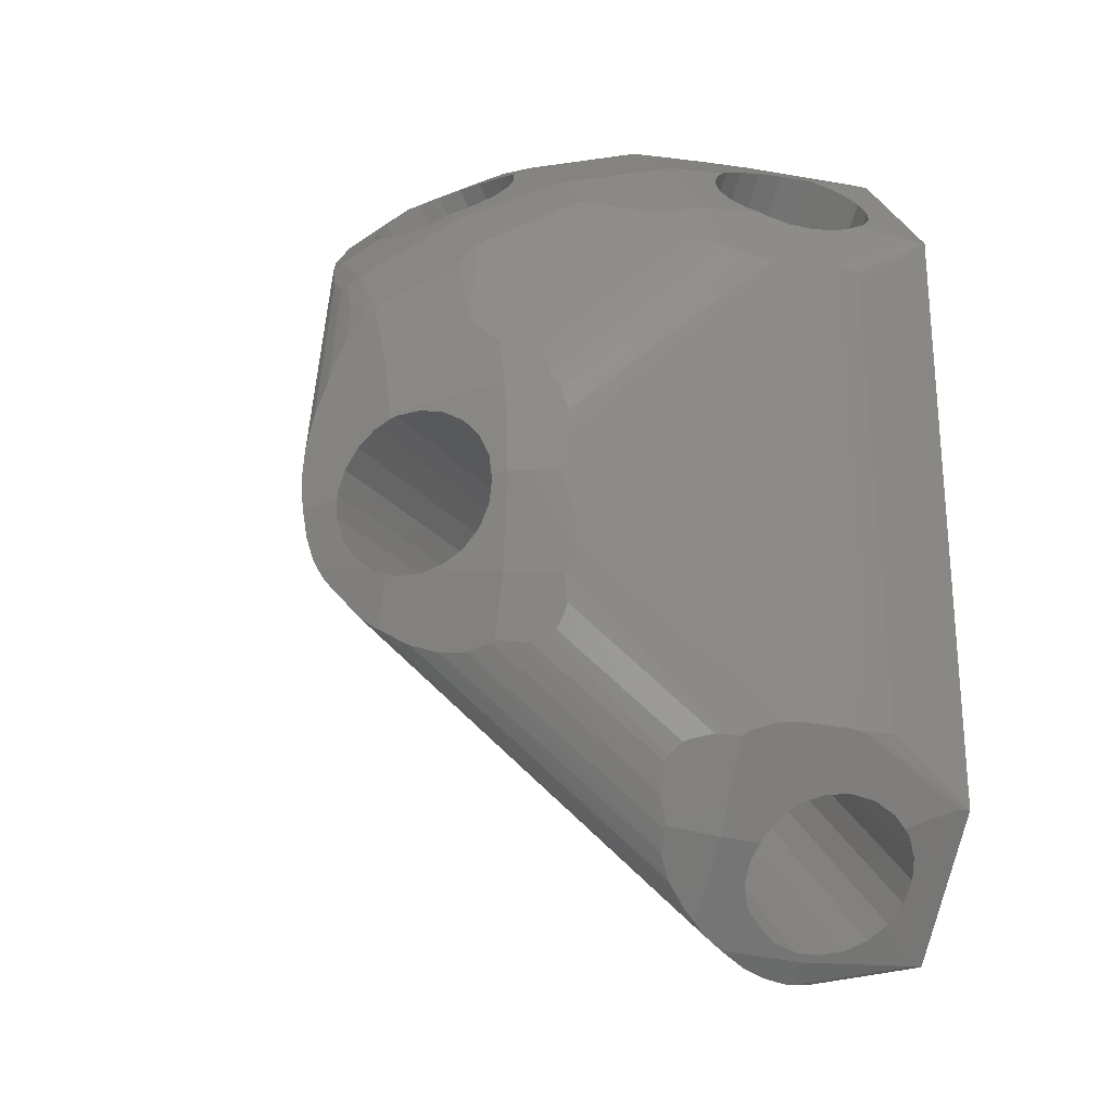
<metadata>
{"format":"stl","ext":"stl","renderer":"f3d","projection":"perspective","resolution":1024,"background":"white","views":[{"elev":-20.4,"azim":68.0,"up":"+Y"}]}
</metadata>
<code>
# stl→obj: 449 verts, 894 faces
v -8.856 3.002 11.77
v -8.69 1.714 13.3
v 8.01 34.76 36.65
v 8.133 33.39 38.12
v -5.929 -7.41 8.154
v -5.612 -7.014 6.212
v -5.829 3.095 0
v -8.636 4.158 10.15
v 8.131 35.29 36.05
v 8.213 35.89 35
v 8.678 32.03 39.48
v 9.619 30.72 40.69
v 9.638 30.71 40.7
v 9.896 30.46 40.92
v 11.06 34.05 36.72
v 11.05 34.09 36.68
v 11.17 34.64 36.05
v -8.143 0.3519 14.67
v -5.987 -7.483 10.16
v 28.15 -34.8 10.16
v 28.22 -34.82 9.6
v 28.15 -34.68 8.154
v 28.41 -34.24 6.212
v -4.123 -5.153 0
v 11.53 35.78 0
v 28.92 35.1 0
v 37.78 25.32 0
v 39.26 -22.96 0
v 31.01 -33.27 0
v -7.088 5.882 6.896
v -8.038 5.132 8.497
v 8.766 36.78 33.28
v 11.17 34.69 35.96
v 8.816 36.82 33.2
v 1.82 17.49 21.19
v 11.23 35.2 35.07
v 1.631 16.34 22.78
v 11.34 32.66 38.01
v 1.982 15.04 24.21
v 11.35 28.72 42.03
v 12.51 27.4 42.85
v 12.16 31.23 39.1
v 12.93 27.02 43.04
v 15.06 26.08 43.04
v 12.62 27.27 42.93
v 13.25 30.13 39.72
v -6.766 -2.032 16.1
v 23.6 -2.445 47.58
v 23.39 0 47.92
v 23.36 0.2045 47.93
v -7.241 -1.026 15.82
v -6.327 -3.938 15.65
v -5.784 -7.229 12.14
v 28.25 -34.46 12.14
v 28.71 -33.89 14.01
v 29.55 -33.01 16.05
v 29.6 -32.97 16.16
v 29.64 -32.92 16.26
v 30.11 -33.44 9.6
v 31.01 -33.27 1
v 39.26 -22.96 1
v 40.82 -18.25 6.982
v 39.37 20.53 5.816
v 41.04 -18.42 9.6
v 41.05 -18.29 9.073
v 41.05 -18.28 8.966
v 40.85 -18.24 7.095
v 39.88 20.43 9.592
v 39.88 20.44 9.6
v 37.78 25.32 1
v 28.92 35.1 1
v 39.64 20.32 7.104
v 39.75 20.24 7.593
v 39.76 20.25 7.728
v 25.07 37.1 9.6
v 11.01 38.08 30.25
v 12.53 38.56 28.89
v 11 38.08 30.25
v 9.749 37.53 31.63
v 9.711 37.52 31.68
v 24.97 37.15 9.848
v 24.15 37.49 11.82
v 23.72 37.67 12.85
v 16.7 38.72 23.93
v 16.04 38.74 24.71
v 13.56 38.76 27.78
v 13.47 38.76 27.9
v 11.57 35.62 34.23
v 2.843 13.69 25.35
v 4.136 12.41 26.11
v 5.748 11.32 26.4
v 7.534 10.52 26.22
v 9.336 10.07 25.57
v 10.99 10.02 24.51
v 12.36 10.37 23.14
v 13.31 11.09 21.58
v 13.77 12.11 19.96
v 13.69 13.35 18.43
v 13.08 14.69 17.13
v 11.99 16.02 16.18
v 10.52 17.22 15.64
v 8.8 18.17 15.59
v 6.985 18.81 16.01
v 5.236 19.06 16.87
v 3.706 18.91 18.1
v 2.533 18.37 19.58
v 11.9 36 33.4
v 13.44 29.94 39.83
v 15.08 28.89 40.16
v 16.39 28.38 40.08
v 14.65 25.38 43.63
v 15.06 24.93 43.72
v 14.1 25.81 43.51
v 14.29 25.62 43.58
v 20.31 27.56 38.25
v 24.36 27.05 36.05
v 22.35 28.52 36.05
v 21.72 27.99 36.94
v 18.65 27.6 39.3
v 16.88 28.12 40
v 20.15 22.38 43.04
v 16.11 23.73 43.97
v 18.15 22.07 44.08
v 16.5 23.32 44.05
v 18.61 21.75 44.07
v 19.39 21.54 43.86
v 23 2.685 48
v 23 2.953 47.98
v 23.32 0.4211 47.94
v 23.02 4.893 47.82
v 26.45 2.523 45.51
v 26.4 2.423 45.55
v 26.04 0 46
v 26.02 0.5405 45.97
v 25.98 -1.426 45.93
v 23.87 -3.606 47.3
v 26.17 -2.278 45.73
v 24.03 -4.351 47.12
v -5.611 -5.672 14.94
v 24.71 -6.085 46.37
v 24.39 -5.185 46.8
v -5.328 -6.659 14.01
v 24.73 -6.114 46.36
v 25.91 -8.001 45.11
v 26.81 -9.449 44.16
v 26.88 -9.551 44.08
v 30.22 -32.03 17.88
v 30.55 -32.8 10.57
v 30.63 -32.87 9.6
v 31.39 -31.32 14.08
v 30.78 -32.25 12.45
v 32.24 -30.2 15.21
v 30.23 -32.01 17.91
v 30.68 -32.9 8.606
v 32.93 -30.85 4.055
v 31.99 -31.79 5.103
v 31.17 -32.55 6.727
v 34.22 -29.25 3.163
v 37.96 -24.55 4.909
v 37.7 -24.88 4.447
v 36.64 -26.21 3.46
v 35.44 -27.71 3.019
v 33.07 -30.67 3.879
v 38.36 -23.7 5.891
v 38.67 -22.86 7.665
v 38.69 -22.5 9.6
v 39.88 20.42 9.715
v 40.99 -18.2 10.97
v 41.04 -18.4 9.723
v 41 -18.26 10.71
v 36.05 -25.77 15.75
v 35.61 -25.87 18.96
v 35.88 -26.07 15.82
v 37 -24.34 14.77
v 38.37 -22.63 11.56
v 37.8 -23.26 13.33
v 38.69 -22.5 9.611
v 38.16 21.46 18.96
v 35.61 25.87 18.96
v 36.03 26.18 14.06
v 36.28 25.83 13.65
v 37.28 24.93 9.6
v 37.27 24.87 10.01
v 36.9 25.1 11.94
v 36.97 25.99 6.085
v 37.02 25.87 6.231
v 37.3 25.13 8.054
v 35.32 27.93 3.764
v 36.25 26.85 4.708
v 30.22 33.51 4.816
v 29.61 34.14 5.954
v 31.33 32.33 3.689
v 33.92 29.5 3.062
v 35.17 28.09 3.62
v 32.6 30.96 3.086
v 28.49 34.62 9.6
v 28.64 34.64 8.209
v 29.32 34.32 6.369
v 29.45 32.71 18.96
v 29.78 33.07 14.31
v 29.34 33.46 13.78
v 28.64 34.19 12.09
v 28.41 34.6 10.17
v 13.03 36.47 31.85
v 14.54 36.58 30.6
v 16.3 36.34 29.74
v 18.14 35.76 29.36
v 18.83 35.42 29.41
v 20.55 35.6 27.9
v 22.26 37.94 18.96
v 22.49 37.97 17.39
v 23.41 37.77 13.82
v 22.71 37.97 16.16
v 17.13 38.69 23.5
v 18.66 38.55 21.94
v 19.9 34.89 29.49
v 21.32 33.6 29.94
v 20.08 34.77 29.56
v 22.37 32.2 30.84
v 21.63 33.18 30.21
v 22.98 30.84 32.13
v 23.09 29.65 33.7
v 23.05 29.99 33.25
v 22.69 28.73 35.4
v 23 5.064 47.8
v 22.98 5.54 47.7
v 28.32 22.66 36.05
v 27.51 30.55 27.9
v 30.63 27.08 27.9
v 28.38 22.15 36.38
v 28.53 20.73 37.32
v 23.57 18.58 43.04
v 24.6 17.88 42.71
v 21.45 18.82 44.07
v 20.38 20.2 43.98
v 23.09 11.24 46.2
v 23.06 12.6 45.73
v 23.49 17.97 43.38
v 22.7 18.21 43.69
v 23 8.778 46.96
v 23.24 10.35 46.44
v 22.92 8.198 47.14
v 22.97 6.001 47.6
v 27.51 12.25 43.04
v 29.45 6.26 43.04
v 27.23 4.052 44.82
v 28.43 5.284 43.86
v 29.5 5.812 43.04
v 10.42 4.281 27.39
v 9.616 2.652 28.15
v 9.192 0.7696 28.53
v 9.184 -1.198 28.52
v 26.38 -3.304 45.5
v 9.594 -3.075 28.09
v 28.3 -6.015 43.9
v 27.22 -4.926 44.76
v 28.03 -10.63 43.04
v 27.95 -10.57 43.11
v 28.42 -6.148 43.78
v 29.34 -6.606 43.04
v 30.28 -31.94 18
v 33.49 -28.69 16.03
v 32.32 -30.1 15.31
v 34.79 -27.22 16.18
v 30.83 -31.18 18.96
v 13.55 -15.08 15.31
v 12.59 -16.28 14.08
v 11.9 -17.14 12.45
v 11.54 -17.59 10.57
v 11.54 -17.59 8.606
v 11.9 -17.13 6.727
v 12.6 -16.27 5.103
v 13.56 -15.06 3.879
v 14.71 -13.63 3.163
v 15.93 -12.1 3.019
v 17.13 -10.6 3.46
v 18.19 -9.276 4.447
v 19.03 -8.232 5.891
v 19.56 -7.568 7.665
v 19.74 -7.342 9.611
v 39.42 -19.27 18.96
v 40.64 -18.09 14.51
v 40.38 -18.2 16.12
v 40.33 -18.23 16.43
v 39.84 -18.74 18.04
v 39.74 -18.85 18.34
v 40.68 -18.05 14.22
v 40.99 -18.19 11.08
v 39.75 20.24 11.58
v 38.27 21.29 18.8
v 19.55 -7.573 11.56
v 19.02 -8.242 13.33
v 18.18 -9.289 14.77
v 17.12 -10.62 15.75
v 15.92 -12.12 16.18
v 34.6 -25.14 22.82
v 37.75 -19.65 22.86
v 37.5 21.53 20.63
v 37 8.938 33.01
v 37.14 8.531 32.99
v 36.31 22.58 22.18
v 37.29 21.63 21.02
v 36.42 22.45 22.09
v 34.61 25.14 22.77
v 36.18 22.74 22.28
v 32.33 26.26 25.71
v 31.66 30.72 15.98
v 32.71 29.52 16.2
v 35.28 26.85 15.01
v 34.04 28.1 15.88
v 18.32 9.565 13.65
v 17.36 10.62 15.01
v 18.97 8.851 11.94
v 19.25 8.544 10.01
v 19.13 8.67 8.054
v 18.63 9.219 6.231
v 17.8 10.14 4.708
v 16.7 11.36 3.62
v 15.43 12.76 3.062
v 14.11 14.21 3.086
v 12.85 15.6 3.689
v 11.77 16.8 4.816
v 10.96 17.69 6.369
v 10.49 18.21 8.209
v 10.41 18.3 10.17
v 10.72 17.96 12.09
v 11.39 17.21 13.78
v 30.3 32.37 15.1
v 12.37 16.13 15.1
v 31.43 30.99 15.93
v 21.94 37.99 19.41
v 21 38.19 20.02
v 19.58 38.45 21.06
v 28.45 22.73 35.8
v 31.94 14.22 37.66
v 29.84 18.26 37.43
v 32.12 14.06 37.52
v 34.33 11.5 36.05
v 32.65 13.44 37.17
v 35.06 11.33 34.93
v 24.88 16.81 43.04
v 24.4 18.01 42.78
v 24.8 16.82 43.08
v 23.94 16.91 43.6
v 24 16.9 43.56
v 23.06 15.07 44.83
v 23.46 15.99 44.24
v 23.06 14.77 44.93
v 35.61 7.569 36.05
v 29.82 6.008 42.66
v 29.77 5.977 42.72
v 32.44 5.735 39.79
v 31.13 6.164 41.19
v 33.64 4.758 38.57
v 34.62 3.321 37.65
v 35.29 1.551 37.11
v 35.39 0.9143 37.07
v 36.41 0 36.05
v 12.85 6.239 25.07
v 11.53 5.514 26.34
v 10.39 -4.696 27.31
v 11.49 -5.917 26.23
v 14.21 -6.768 23.59
v 12.8 -6.629 24.95
v 15.6 -6.323 22.26
v 16.83 -5.333 21.09
v 17.8 -3.886 20.17
v 18.42 -2.11 19.6
v 18.64 -0.1639 19.41
v 18.43 1.78 19.63
v 17.82 3.549 20.24
v 16.87 4.986 21.19
v 15.64 5.964 22.38
v 14.27 6.394 23.71
v 30.74 -12.75 39.44
v 29.45 -12.04 41.05
v 28.04 -10.65 43.03
v 31.05 -30.57 19.7
v 30.93 -12.84 39.2
v 29.56 -6.742 42.76
v 29.68 -6.814 42.61
v 29.7 -6.83 42.58
v 29.75 -6.86 42.52
v 34.37 -25.36 22.89
v 34.59 -25.14 22.82
v 14.69 -13.65 16.03
v 38.05 -7.656 31.81
v 37.91 -7.951 32
v 39.04 -19.14 20.19
v 38.02 -19.48 22.38
v 38.83 -19.11 20.77
v 38.42 -6.141 31.45
v 38.49 -5.765 31.39
v 38.59 -3.869 31.57
v 38.59 -3.481 31.63
v 39.45 20.09 14.8
v 38.35 2.739 32.19
v 38.39 0 32.61
v 38.59 -3.463 31.63
v 38.4 21.13 18.56
v 37.28 7.924 33.1
v 37.73 7.021 32.47
v 33.82 -12.57 36.22
v 33.59 -12.66 36.44
v 35.49 -22.99 23.75
v 36.92 -20.58 23.64
v 36.52 -11.88 32.22
v 36.22 -12.13 32.59
v 37.22 -10.56 31.78
v 36.24 10.45 33.45
v 36.23 10.47 33.47
v 36.02 10.7 33.68
v 14.88 13.37 16.2
v 13.57 14.81 15.93
v 16.18 11.93 15.88
v 32.43 -6.552 39.71
v 31.81 -6.762 40.36
v 35.61 -7.569 36.05
v 33.62 -5.562 38.5
v 35.26 -2.34 37.05
v 34.59 -4.115 37.58
v 35.49 -0.8262 36.97
v 35.55 -0.3943 36.95
v 35.53 0 37.02
v 31.07 -6.998 41.07
v 29.85 -6.87 42.41
v 29.88 -6.873 42.38
v 29.91 -6.877 42.34
v 32.01 -28.63 21.53
v 32.16 -28.38 21.7
v 33.13 -26.87 22.61
v 29.31 -11.91 41.25
v 31.15 -30.37 19.9
v 32.18 -13.01 37.81
v 33.33 -26.61 22.68
v 32.41 -13.02 37.57
v 37.85 -8.046 32.08
v 37.43 -10.06 31.69
v 39.41 20.09 15.11
v 38.25 4.778 31.99
v 38.2 5.105 32.01
v 37.83 6.747 32.35
v 38.96 20.44 17.16
v 34.04 -12.39 36.05
v 34.98 -12.63 34.38
v 35.76 -22.47 23.82
v 36.61 -20.97 23.86
v 35.29 -12.66 33.84
v 39.05 20.36 16.87
f 1 2 3
f 3 2 4
f 2 1 5
f 5 1 6
f 6 1 7
f 7 1 8
f 1 3 8
f 8 3 9
f 8 9 10
f 3 4 9
f 9 4 11
f 9 11 12
f 9 12 13
f 9 13 14
f 9 14 15
f 9 15 16
f 9 16 17
f 2 18 4
f 4 18 11
f 18 2 19
f 19 2 5
f 20 19 5
f 21 20 22
f 22 20 5
f 22 5 6
f 23 22 6
f 6 7 24
f 23 6 24
f 7 25 24
f 24 25 26
f 24 26 27
f 24 27 28
f 24 28 29
f 7 30 25
f 7 31 30
f 7 8 31
f 8 10 31
f 31 10 32
f 9 17 10
f 10 17 33
f 10 33 34
f 10 34 32
f 35 36 33
f 16 35 17
f 17 35 33
f 37 35 16
f 16 15 38
f 37 16 39
f 39 16 38
f 14 40 15
f 38 40 41
f 42 43 44
f 38 45 43
f 38 41 45
f 15 40 38
f 42 44 46
f 38 43 42
f 47 48 13
f 13 48 49
f 13 49 50
f 13 50 40
f 13 40 14
f 51 47 12
f 12 47 13
f 18 51 11
f 11 51 12
f 51 18 52
f 52 18 53
f 53 18 19
f 53 19 20
f 54 53 20
f 55 20 56
f 56 20 57
f 57 20 21
f 54 20 55
f 57 21 58
f 58 21 59
f 59 21 60
f 60 21 29
f 21 22 29
f 29 22 23
f 23 24 29
f 60 29 28
f 61 60 28
f 62 28 63
f 28 27 63
f 61 28 64
f 64 28 65
f 65 28 66
f 66 28 67
f 67 28 62
f 68 27 69
f 69 27 70
f 27 26 71
f 70 27 71
f 63 27 72
f 72 27 73
f 73 27 74
f 74 27 68
f 26 75 71
f 26 25 75
f 25 76 77
f 25 78 76
f 25 79 78
f 25 80 79
f 25 34 80
f 25 32 34
f 25 31 32
f 30 31 25
f 75 25 81
f 81 25 82
f 82 25 83
f 83 25 84
f 84 25 85
f 85 25 86
f 86 25 87
f 87 25 77
f 34 33 80
f 80 33 36
f 80 36 88
f 80 88 77
f 80 77 76
f 80 76 78
f 80 78 79
f 89 90 39
f 39 90 91
f 39 91 92
f 39 92 93
f 39 93 94
f 39 94 95
f 39 95 96
f 39 96 97
f 39 97 98
f 39 98 99
f 39 99 100
f 39 100 101
f 39 101 102
f 39 102 103
f 39 103 104
f 39 104 105
f 39 105 106
f 39 106 35
f 39 35 37
f 106 107 88
f 35 106 36
f 36 106 88
f 38 42 89
f 39 38 89
f 46 108 42
f 42 108 90
f 42 90 89
f 46 44 108
f 109 44 110
f 108 44 109
f 44 111 112
f 44 43 113
f 111 44 114
f 114 44 113
f 115 44 116
f 117 118 116
f 119 44 115
f 120 44 119
f 110 44 120
f 118 115 116
f 116 44 121
f 44 112 122
f 123 44 124
f 124 44 122
f 125 44 123
f 126 44 125
f 121 44 126
f 43 45 127
f 113 43 128
f 128 43 127
f 45 41 129
f 127 45 129
f 41 40 50
f 129 41 50
f 50 127 129
f 49 127 50
f 130 128 49
f 131 130 49
f 132 131 49
f 133 134 49
f 134 132 49
f 133 49 48
f 135 133 136
f 136 133 48
f 137 135 136
f 49 128 127
f 47 52 48
f 48 52 138
f 48 138 136
f 47 51 52
f 52 139 138
f 138 139 140
f 138 140 141
f 139 52 53
f 139 53 142
f 142 53 54
f 55 142 54
f 143 142 55
f 144 143 56
f 56 143 55
f 145 144 56
f 57 145 56
f 146 145 57
f 147 146 58
f 58 146 57
f 147 58 59
f 148 147 59
f 149 148 59
f 150 147 151
f 152 147 150
f 153 147 152
f 148 151 147
f 149 59 60
f 154 149 60
f 155 156 60
f 156 157 60
f 157 154 60
f 158 60 61
f 159 160 61
f 160 161 61
f 161 162 61
f 163 60 158
f 155 60 163
f 162 158 61
f 164 159 61
f 165 164 64
f 64 164 61
f 166 165 64
f 62 63 72
f 67 62 73
f 73 62 72
f 69 167 168
f 169 69 170
f 170 69 168
f 64 69 169
f 65 69 64
f 68 69 65
f 171 172 173
f 174 172 171
f 169 172 174
f 175 169 176
f 177 169 175
f 166 169 177
f 64 169 166
f 174 176 169
f 66 74 68
f 65 66 68
f 67 73 74
f 66 67 74
f 69 178 167
f 69 179 178
f 180 179 69
f 181 180 69
f 182 183 69
f 183 184 69
f 184 181 69
f 70 185 186
f 187 70 186
f 187 182 70
f 182 69 70
f 70 188 189
f 185 70 189
f 190 71 191
f 192 71 190
f 193 194 70
f 195 71 192
f 70 71 195
f 188 70 194
f 195 193 70
f 75 196 71
f 71 196 197
f 71 197 198
f 198 191 71
f 82 199 81
f 81 199 200
f 81 200 201
f 81 201 202
f 202 203 81
f 203 196 81
f 81 196 75
f 88 107 77
f 77 107 204
f 204 205 77
f 205 206 77
f 206 207 77
f 207 208 77
f 77 208 209
f 77 209 87
f 210 199 211
f 211 199 82
f 211 82 83
f 211 83 212
f 211 212 213
f 84 214 83
f 83 214 215
f 83 215 212
f 87 209 86
f 86 209 214
f 86 214 84
f 86 84 85
f 105 204 107
f 106 105 107
f 104 205 204
f 105 104 204
f 103 206 205
f 104 103 205
f 102 207 206
f 103 102 206
f 101 216 208
f 102 101 207
f 207 101 208
f 100 217 218
f 101 100 216
f 216 100 218
f 219 220 99
f 99 220 217
f 99 217 100
f 221 219 98
f 98 219 99
f 222 223 97
f 97 223 221
f 97 221 98
f 222 97 224
f 224 97 96
f 117 224 118
f 118 224 96
f 118 96 95
f 118 95 115
f 115 95 94
f 115 94 119
f 119 94 93
f 119 93 120
f 120 93 92
f 110 120 109
f 109 120 92
f 109 92 91
f 109 91 108
f 108 91 90
f 111 114 225
f 122 111 226
f 226 111 225
f 112 111 122
f 114 113 128
f 225 114 130
f 130 114 128
f 117 116 224
f 222 116 223
f 224 116 222
f 116 121 227
f 209 220 228
f 228 220 219
f 228 219 221
f 221 223 228
f 228 223 116
f 228 116 229
f 229 116 227
f 227 121 230
f 230 121 231
f 231 121 232
f 233 231 232
f 121 126 232
f 234 126 235
f 126 125 236
f 235 126 237
f 237 126 236
f 232 126 238
f 238 126 239
f 239 126 234
f 125 123 240
f 236 125 241
f 241 125 240
f 123 124 242
f 240 123 242
f 124 122 226
f 242 124 243
f 243 124 226
f 244 243 226
f 130 244 225
f 225 244 226
f 245 244 130
f 246 130 131
f 247 130 246
f 245 130 247
f 247 248 245
f 249 246 131
f 250 249 132
f 132 249 131
f 250 132 134
f 251 250 134
f 251 134 133
f 252 251 135
f 135 251 133
f 135 137 253
f 252 135 254
f 254 135 253
f 137 136 138
f 253 137 141
f 141 137 138
f 255 256 141
f 256 253 141
f 257 141 258
f 258 141 146
f 146 141 140
f 255 141 257
f 259 255 257
f 260 259 257
f 140 139 142
f 143 140 142
f 146 140 145
f 145 140 143
f 145 143 144
f 258 146 147
f 261 258 153
f 153 258 147
f 261 153 152
f 262 261 263
f 263 261 152
f 264 261 262
f 173 261 264
f 172 261 173
f 265 261 172
f 263 152 266
f 266 152 150
f 266 150 267
f 150 151 267
f 267 151 268
f 151 148 268
f 268 148 269
f 149 154 148
f 148 154 270
f 148 270 269
f 157 271 154
f 154 271 270
f 156 272 157
f 157 272 271
f 156 155 163
f 272 156 273
f 273 156 163
f 163 158 274
f 273 163 274
f 158 162 275
f 274 158 275
f 162 161 276
f 275 162 276
f 161 160 277
f 276 161 277
f 160 159 164
f 277 160 278
f 278 160 164
f 164 165 279
f 278 164 279
f 165 166 177
f 279 165 280
f 280 165 177
f 281 172 169
f 282 281 170
f 170 281 169
f 283 281 282
f 284 281 283
f 285 281 284
f 286 281 285
f 287 282 170
f 288 287 168
f 168 287 170
f 167 289 288
f 168 167 288
f 167 178 290
f 167 290 289
f 280 177 175
f 291 280 175
f 291 175 176
f 292 291 176
f 176 174 292
f 292 174 293
f 174 171 293
f 293 171 294
f 171 173 294
f 294 173 264
f 294 264 295
f 296 265 172
f 297 296 172
f 297 172 281
f 298 299 300
f 178 298 290
f 290 298 300
f 178 179 301
f 302 178 303
f 303 178 301
f 298 178 302
f 179 304 305
f 301 179 305
f 179 199 306
f 304 179 306
f 307 199 179
f 308 307 179
f 180 309 179
f 309 310 179
f 310 308 179
f 180 181 309
f 309 181 311
f 309 311 312
f 184 313 181
f 181 313 311
f 183 314 184
f 184 314 313
f 183 182 314
f 314 182 187
f 314 187 315
f 187 186 315
f 315 186 316
f 316 186 185
f 317 316 189
f 189 316 185
f 317 189 188
f 318 317 194
f 194 317 188
f 318 194 193
f 319 318 193
f 319 193 195
f 320 319 195
f 320 195 192
f 321 320 192
f 321 192 190
f 322 321 190
f 322 190 191
f 323 322 198
f 198 322 191
f 323 198 197
f 324 323 197
f 324 197 196
f 325 324 203
f 203 324 196
f 203 202 326
f 325 203 326
f 202 201 327
f 326 202 327
f 200 328 201
f 201 328 329
f 201 329 327
f 330 199 307
f 328 199 330
f 200 199 328
f 199 228 229
f 306 199 229
f 199 209 228
f 209 199 331
f 331 199 210
f 214 209 215
f 215 209 331
f 215 331 332
f 215 332 333
f 218 217 209
f 209 217 220
f 208 216 209
f 209 216 218
f 333 332 213
f 213 332 211
f 332 331 211
f 211 331 210
f 215 333 212
f 212 333 213
f 229 227 334
f 334 227 230
f 335 334 336
f 336 334 230
f 337 334 335
f 229 334 337
f 338 229 339
f 339 229 337
f 340 229 338
f 305 229 340
f 304 229 305
f 306 229 304
f 336 230 231
f 336 231 335
f 231 233 335
f 335 233 341
f 233 342 343
f 341 233 343
f 233 232 342
f 232 238 344
f 343 232 345
f 345 232 344
f 342 232 343
f 239 234 346
f 347 239 346
f 234 235 237
f 346 234 348
f 348 234 237
f 345 348 237
f 241 345 236
f 236 345 237
f 244 345 241
f 341 345 244
f 343 345 341
f 238 239 347
f 344 238 347
f 240 242 243
f 241 240 244
f 244 240 243
f 335 341 244
f 335 244 245
f 337 335 339
f 339 335 245
f 339 245 349
f 338 339 349
f 350 245 351
f 349 245 350
f 352 349 353
f 354 349 352
f 355 349 354
f 356 349 355
f 357 349 356
f 358 349 357
f 350 353 349
f 351 245 248
f 359 350 351
f 247 359 248
f 248 359 351
f 360 359 247
f 360 247 246
f 249 360 246
f 254 361 362
f 363 254 364
f 364 254 362
f 365 254 363
f 366 254 365
f 367 254 366
f 368 254 367
f 369 254 368
f 370 254 369
f 371 254 370
f 372 254 371
f 373 254 372
f 374 254 373
f 359 254 374
f 360 254 359
f 249 254 360
f 250 254 249
f 251 254 250
f 252 254 251
f 253 256 361
f 254 253 361
f 255 259 256
f 256 259 362
f 256 362 361
f 375 257 376
f 376 257 377
f 257 258 261
f 378 257 265
f 265 257 261
f 377 257 378
f 260 257 379
f 380 260 379
f 379 257 375
f 260 380 259
f 259 380 381
f 259 381 382
f 259 382 383
f 259 383 364
f 259 364 362
f 378 265 384
f 384 265 385
f 385 265 296
f 264 262 295
f 295 262 386
f 262 263 386
f 386 263 266
f 270 271 272
f 274 270 273
f 273 270 272
f 275 270 274
f 276 270 275
f 277 270 276
f 278 270 277
f 279 270 278
f 280 270 279
f 291 270 280
f 292 270 291
f 293 270 292
f 294 270 293
f 295 270 294
f 386 270 295
f 266 270 386
f 267 270 266
f 268 270 267
f 269 270 268
f 387 388 389
f 286 387 281
f 281 387 389
f 390 297 281
f 391 390 281
f 389 391 281
f 392 387 286
f 285 392 286
f 393 392 285
f 284 393 285
f 394 393 284
f 283 394 284
f 395 394 283
f 287 395 282
f 282 395 283
f 396 397 398
f 395 396 399
f 399 396 398
f 287 396 395
f 288 396 287
f 289 396 288
f 289 290 400
f 289 400 396
f 290 300 401
f 400 290 402
f 402 290 401
f 403 404 385
f 405 403 296
f 296 403 385
f 405 296 406
f 406 296 297
f 407 408 406
f 297 407 406
f 409 407 297
f 390 409 297
f 302 410 299
f 298 302 299
f 411 349 401
f 299 411 300
f 300 411 401
f 410 411 299
f 303 412 411
f 302 303 410
f 410 303 411
f 305 340 412
f 301 305 303
f 303 305 412
f 307 308 330
f 330 308 413
f 330 413 414
f 310 415 308
f 308 415 413
f 309 312 310
f 310 312 415
f 326 327 329
f 413 326 414
f 414 326 329
f 415 326 413
f 312 326 415
f 311 326 312
f 313 326 311
f 314 326 313
f 315 326 314
f 316 326 315
f 317 326 316
f 318 326 317
f 319 326 318
f 320 326 319
f 321 326 320
f 322 326 321
f 323 326 322
f 324 326 323
f 325 326 324
f 330 414 328
f 328 414 329
f 340 338 349
f 412 340 411
f 411 340 349
f 347 346 348
f 344 347 345
f 345 347 348
f 401 349 398
f 398 349 358
f 416 417 418
f 419 416 418
f 358 420 418
f 420 421 418
f 421 419 418
f 422 420 358
f 423 422 358
f 424 423 358
f 358 357 424
f 358 418 399
f 398 358 399
f 423 424 369
f 369 424 357
f 369 357 356
f 369 356 370
f 356 355 370
f 370 355 371
f 371 355 354
f 372 371 354
f 372 354 352
f 373 372 352
f 373 352 353
f 374 373 353
f 374 353 350
f 359 374 350
f 422 423 420
f 420 423 369
f 420 369 368
f 420 368 421
f 421 368 367
f 421 367 419
f 419 367 366
f 419 366 416
f 416 366 365
f 417 416 425
f 425 416 365
f 425 365 363
f 426 427 383
f 383 427 428
f 383 428 425
f 383 425 363
f 383 363 364
f 375 376 429
f 430 375 429
f 379 375 430
f 431 379 430
f 376 377 432
f 376 432 433
f 429 376 433
f 432 377 378
f 433 432 378
f 433 378 384
f 381 380 379
f 434 381 379
f 434 379 431
f 435 434 431
f 383 382 436
f 426 383 404
f 404 383 436
f 382 381 434
f 436 382 434
f 435 433 384
f 436 434 435
f 384 436 435
f 404 436 384
f 385 404 384
f 399 418 437
f 387 399 388
f 388 399 437
f 392 399 387
f 393 399 392
f 394 399 393
f 395 399 394
f 437 438 391
f 388 437 389
f 389 437 391
f 438 409 390
f 391 438 390
f 439 440 397
f 396 439 397
f 396 400 439
f 397 441 398
f 402 401 398
f 442 402 398
f 441 442 398
f 440 441 397
f 439 400 443
f 400 402 442
f 443 400 442
f 444 403 405
f 445 444 446
f 446 444 405
f 427 426 404
f 403 427 404
f 428 427 403
f 444 428 403
f 446 405 447
f 447 405 406
f 408 448 447
f 406 408 447
f 418 444 407
f 437 418 407
f 437 407 438
f 438 407 409
f 407 448 408
f 407 445 448
f 407 444 445
f 425 428 444
f 417 425 418
f 418 425 444
f 430 429 431
f 431 429 435
f 429 433 435
f 439 443 449
f 449 441 440
f 439 449 440
f 443 442 441
f 449 443 441
f 448 445 446
f 447 448 446

</code>
